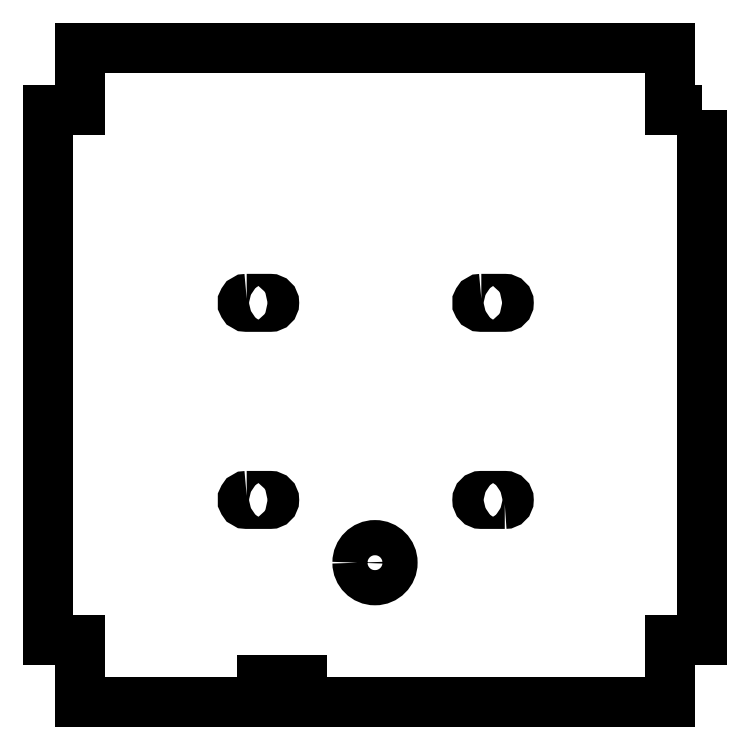
<metadata>
{"format":"dxf","ext":"dxf","renderer":"ezdxf+matplotlib","layout":"modelspace","background":"white","min_lineweight":24,"dpi":150}
</metadata>
<code>
0
SECTION
2
ENTITIES
0
LWPOLYLINE
8
0
90
16
70
1
43
0
10
139.5
20
113
10
125.9
20
113
10
125.9
20
139.5
10
-125.9
20
139.5
10
-125.9
20
113
10
-139.5
20
113
10
-139.5
20
-113
10
-125.9
20
-113
10
-125.9
20
-139.5
10
-48
20
-139.5
10
-48
20
-130
10
-31
20
-130
10
-31
20
-139.5
10
125.9
20
-139.5
10
125.9
20
-113
10
139.5
20
-113
0
LWPOLYLINE
8
0
90
4
70
1
43
0
10
45.32
20
32.45
42
1
10
45.32
20
29.05
10
55.32
20
29.05
42
1
10
55.32
20
32.45
0
LWPOLYLINE
8
0
90
4
70
1
43
0
10
55.32
20
-54.95
10
45.32
20
-54.95
42
-1
10
45.32
20
-51.55
10
55.32
20
-51.55
42
-1
0
LWPOLYLINE
8
0
90
4
70
1
43
0
10
-54.68
20
-51.55
42
1
10
-54.68
20
-54.95
10
-44.68
20
-54.95
42
1
10
-44.68
20
-51.55
0
LWPOLYLINE
8
0
90
4
70
1
43
0
10
-54.68
20
32.45
42
1
10
-54.68
20
29.05
10
-44.68
20
29.05
42
1
10
-44.68
20
32.45
0
CIRCLE
8
0
10
-2.81e-30
20
-80
30
-1.776e-14
40
7.5
210
1.582e-16
220
0
230
-1
0
ENDSEC
0
EOF

</code>
